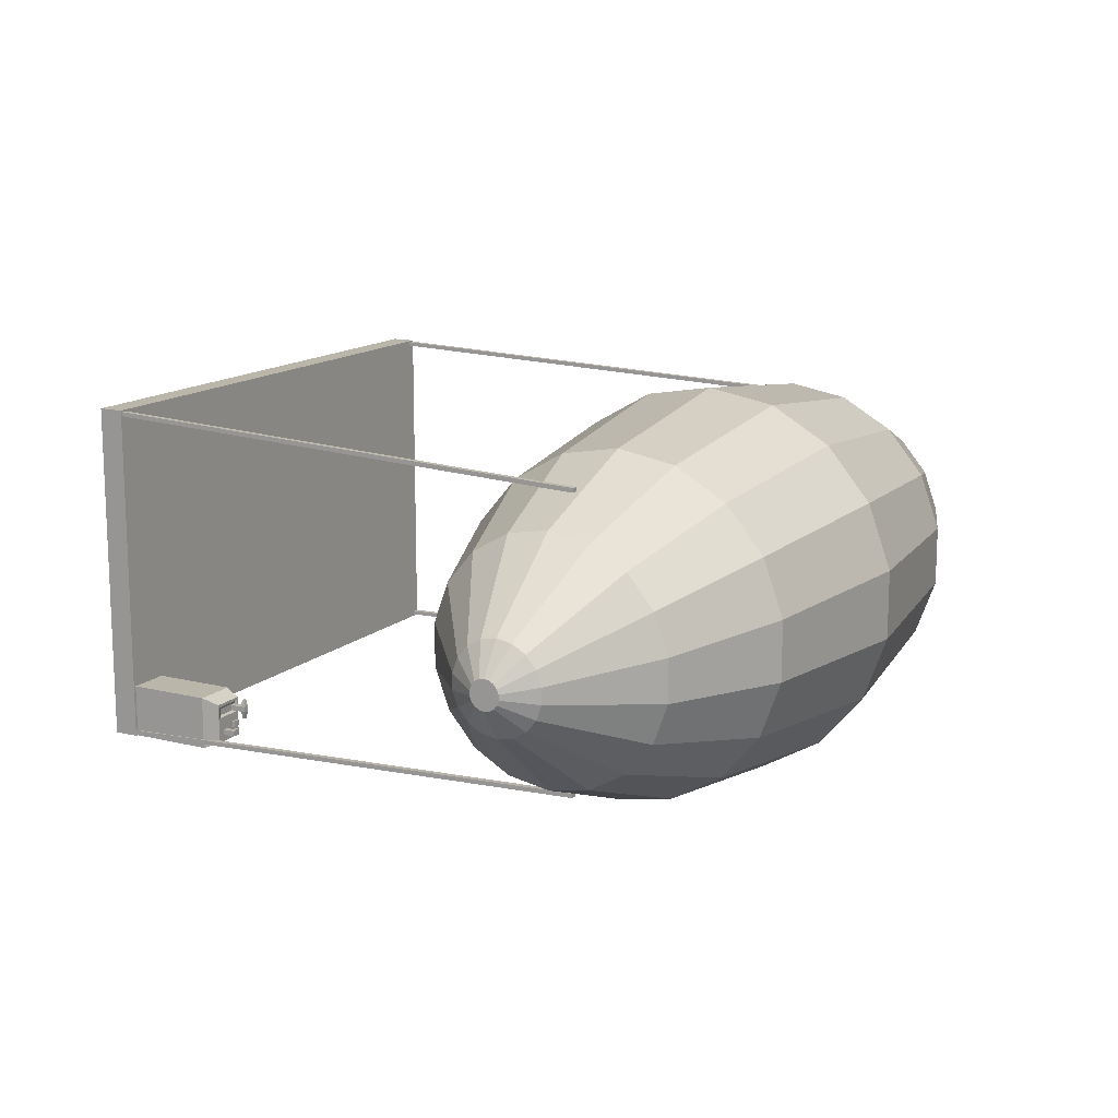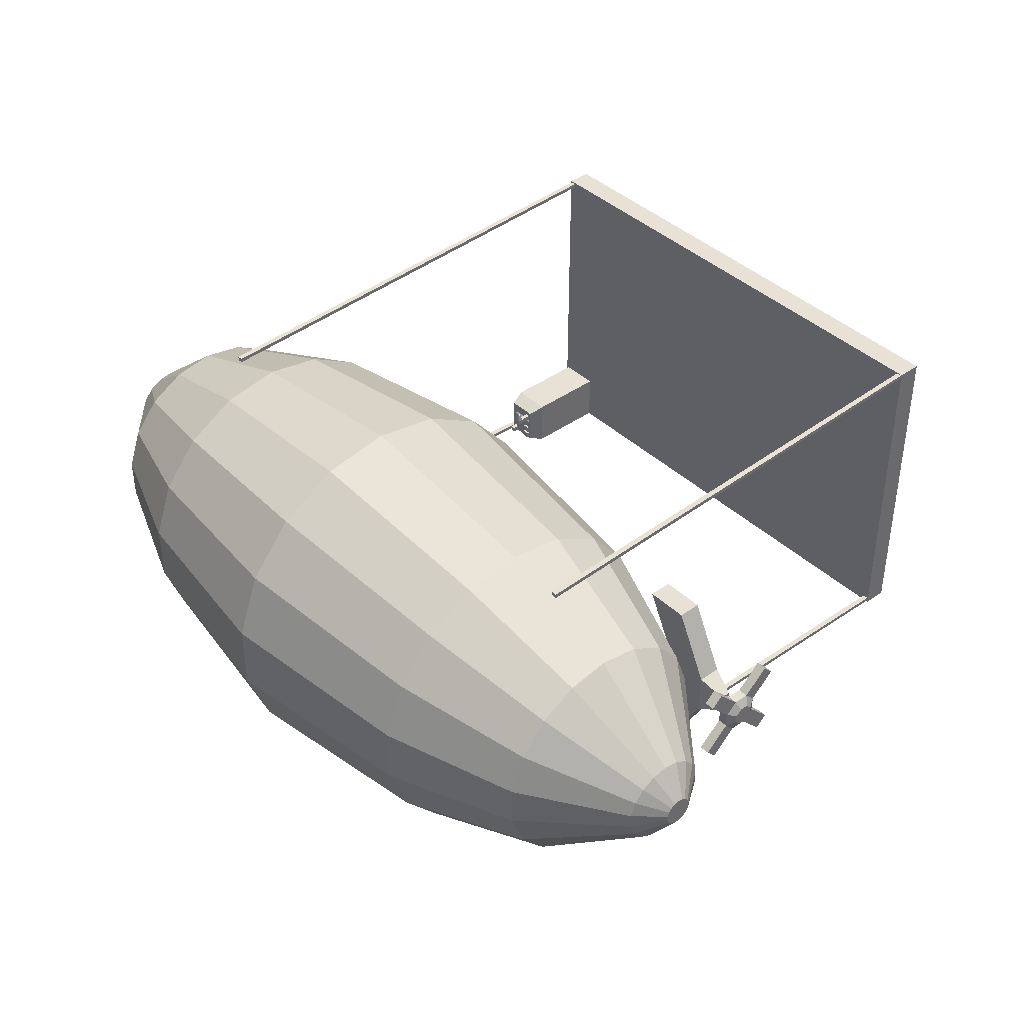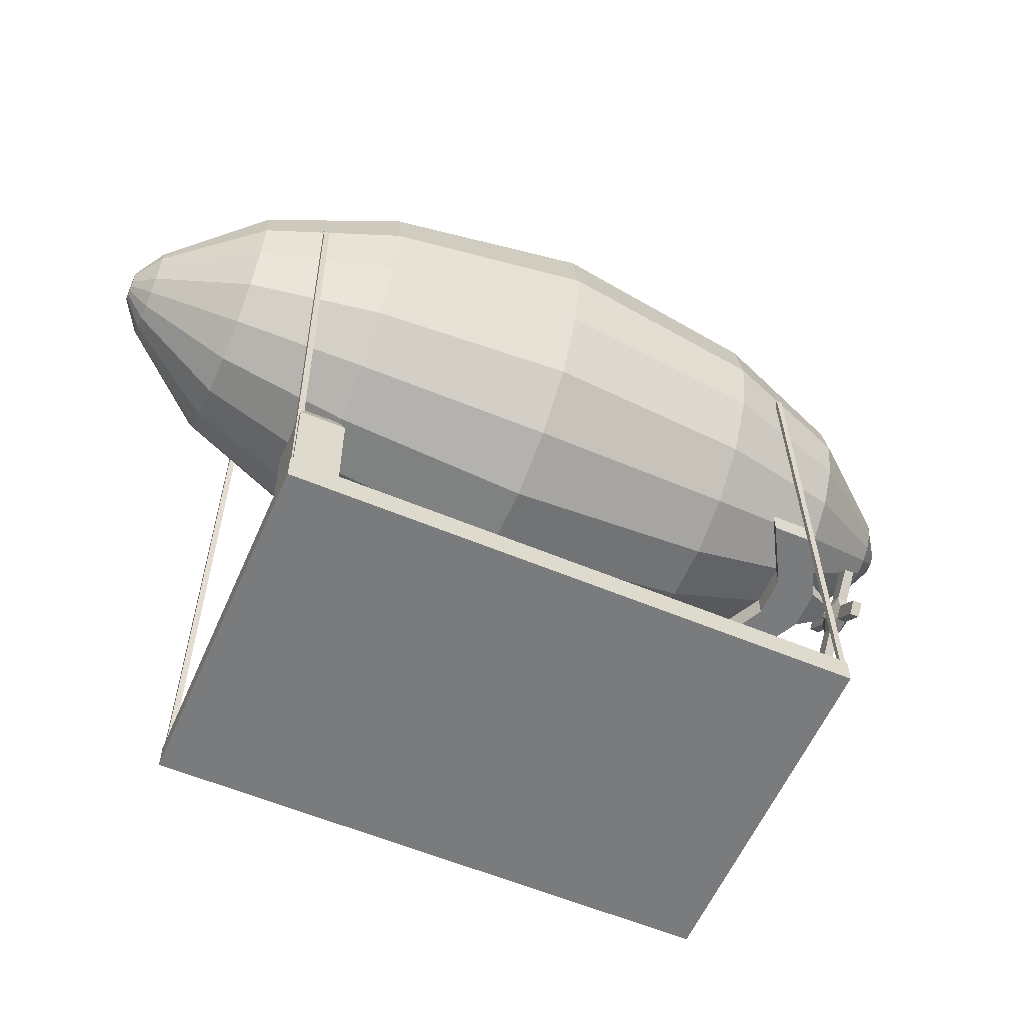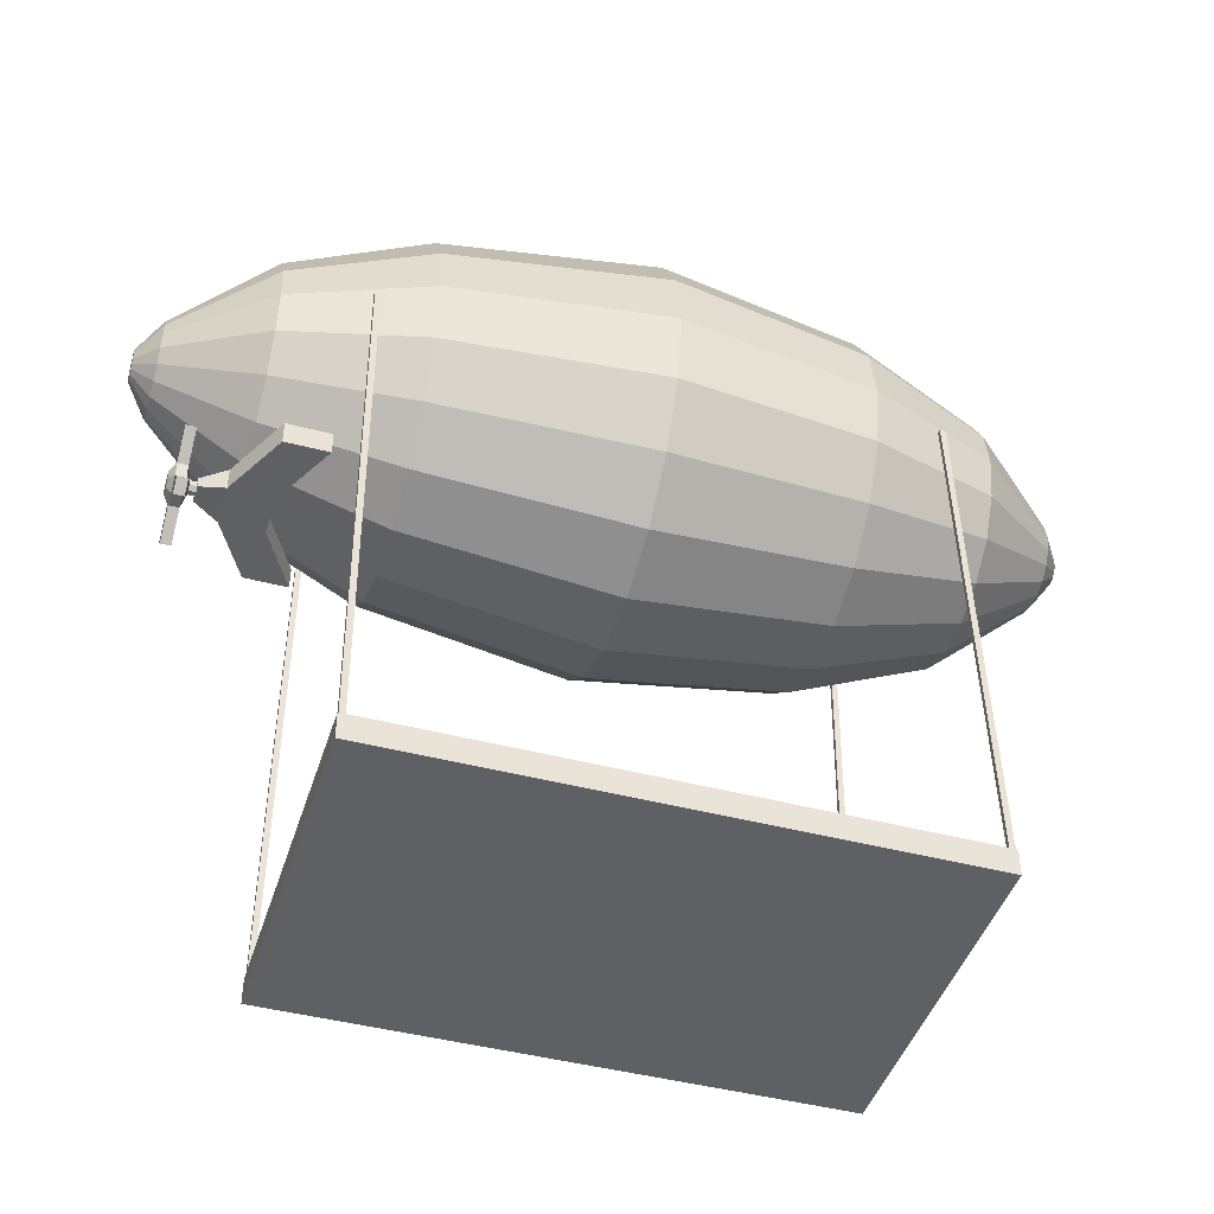
<metadata>
{"format":"obj","ext":"obj","renderer":"f3d","projection":"perspective","resolution":1024,"background":"white","views":[{"elev":14.0,"azim":118.9,"up":"+Z"},{"elev":40.4,"azim":-131.1,"up":"+Z"},{"elev":-58.3,"azim":156.6,"up":"+Y"},{"elev":-44.4,"azim":-17.1,"up":"+Y"}]}
</metadata>
<code>
o blimp
v -2.01 4.769 -1.517
v 1.585 4.769 -1.517
v -2.01 4.256 -1.427
v 1.585 4.256 -1.427
v -2.01 3.804 -1.166
v 1.585 3.804 -1.166
v -2.01 3.47 -0.7671
v 1.585 3.47 -0.7671
v -2.01 3.291 -0.2776
v 1.585 3.291 -0.2776
v -2.01 3.291 0.2434
v 1.585 3.291 0.2434
v -2.01 3.47 0.7329
v 1.585 3.47 0.7329
v -2.01 3.804 1.132
v 1.585 3.804 1.132
v -2.01 4.256 1.392
v 1.585 4.256 1.392
v -2.01 4.769 1.483
v 1.585 4.769 1.483
v -2.01 5.282 1.392
v 1.585 5.282 1.392
v -2.01 5.733 1.132
v 1.585 5.733 1.132
v -2.01 6.068 0.7329
v 1.585 6.068 0.7329
v -2.01 6.246 0.2434
v 1.585 6.246 0.2434
v -2.01 6.246 -0.2776
v 1.585 6.246 -0.2776
v -2.01 6.068 -0.7671
v 1.585 6.068 -0.7671
v -2.01 5.733 -1.166
v 1.585 5.733 -1.166
v -2.01 5.282 -1.427
v 1.585 5.282 -1.427
v -3.17 4.769 -1.076
v -3.17 4.406 -1.012
v 2.745 4.406 -1.012
v 2.745 4.769 -1.076
v -3.17 4.088 -0.8282
v 2.745 4.088 -0.8282
v -3.17 3.852 -0.5465
v 2.745 3.852 -0.5465
v -3.17 3.726 -0.201
v 2.745 3.726 -0.201
v -3.17 3.726 0.1668
v 2.745 3.726 0.1668
v -3.17 3.852 0.5124
v 2.745 3.852 0.5124
v -3.17 4.088 0.7941
v 2.745 4.088 0.7941
v -3.17 4.406 0.978
v 2.745 4.406 0.978
v -3.17 4.769 1.042
v 2.745 4.769 1.042
v -3.17 5.131 0.978
v 2.745 5.131 0.978
v -3.17 5.449 0.7941
v 2.745 5.449 0.7941
v -3.17 5.686 0.5124
v 2.745 5.686 0.5124
v -3.17 5.811 0.1668
v 2.745 5.811 0.1668
v -3.17 5.811 -0.201
v 2.745 5.811 -0.201
v -3.17 5.686 -0.5465
v 2.745 5.686 -0.5465
v -3.17 5.449 -0.8282
v 2.745 5.449 -0.8282
v -3.17 5.131 -1.012
v 2.745 5.131 -1.012
v -3.97 4.769 -0.4123
v -3.97 4.633 -0.3885
v 3.544 4.633 -0.3885
v 3.544 4.769 -0.4123
v -3.97 4.515 -0.3198
v 3.544 4.515 -0.3198
v -3.97 4.426 -0.2147
v 3.544 4.426 -0.2147
v -3.97 4.379 -0.08571
v 3.544 4.379 -0.08571
v -3.97 4.379 0.05154
v 3.544 4.379 0.05154
v -3.97 4.426 0.1805
v 3.544 4.426 0.1805
v -3.97 4.515 0.2857
v 3.544 4.515 0.2857
v -3.97 4.633 0.3543
v 3.544 4.633 0.3543
v -3.97 4.769 0.3781
v 3.544 4.769 0.3781
v -3.97 4.904 0.3543
v 3.544 4.904 0.3543
v -3.97 5.023 0.2857
v 3.544 5.023 0.2857
v -3.97 5.111 0.1805
v 3.544 5.111 0.1805
v -3.97 5.158 0.05154
v 3.544 5.158 0.05154
v -3.97 5.158 -0.08571
v 3.544 5.158 -0.08571
v -3.97 5.111 -0.2147
v 3.544 5.111 -0.2147
v -3.97 5.023 -0.3198
v 3.544 5.023 -0.3198
v -3.97 4.904 -0.3885
v 3.544 4.904 -0.3885
v -0.1469 4.769 -1.756
v -0.1469 4.174 -1.651
v -0.1469 3.651 -1.349
v -0.1469 3.263 -0.8866
v -0.1469 3.056 -0.3191
v -0.1469 3.056 0.2849
v -0.1469 3.263 0.8524
v -0.1469 3.651 1.315
v -0.1469 4.174 1.617
v -0.1469 4.769 1.722
v -0.1469 5.363 1.617
v -0.1469 5.886 1.315
v -0.1469 6.275 0.8524
v -0.1469 6.481 0.2849
v -0.1469 6.481 -0.3191
v -0.1469 6.275 -0.8866
v -0.1469 5.886 -1.349
v -0.1469 5.363 -1.651
v -4.153 4.769 -0.1452
v -4.153 4.725 -0.1374
v 3.728 4.725 -0.1374
v 3.728 4.769 -0.1452
v -4.153 4.686 -0.1152
v 3.728 4.686 -0.1152
v -4.153 4.658 -0.08112
v 3.728 4.658 -0.08112
v -4.153 4.642 -0.03932
v 3.728 4.642 -0.03932
v -4.153 4.642 0.005156
v 3.728 4.642 0.005156
v -4.153 4.658 0.04695
v 3.728 4.658 0.04695
v -4.153 4.686 0.08102
v 3.728 4.686 0.08102
v -4.153 4.725 0.1033
v 3.728 4.725 0.1033
v -4.153 4.769 0.111
v 3.728 4.769 0.111
v -4.153 4.812 0.1033
v 3.728 4.812 0.1033
v -4.153 4.851 0.08102
v 3.728 4.851 0.08102
v -4.153 4.88 0.04695
v 3.728 4.88 0.04695
v -4.153 4.895 0.005156
v 3.728 4.895 0.005156
v -4.153 4.895 -0.03932
v 3.728 4.895 -0.03932
v -4.153 4.88 -0.08112
v 3.728 4.88 -0.08112
v -4.153 4.851 -0.1152
v 3.728 4.851 -0.1152
v -4.153 4.812 -0.1374
v 3.728 4.812 -0.1374
v -2.5 -0.02095 1.5
v -2.5 0.2029 1.5
v -2.5 -0.02095 -1.5
v -2.5 0.2029 -1.5
v 2.261 -0.02095 1.5
v 2.261 0.2029 1.5
v 2.261 -0.02095 -1.5
v 2.261 0.2029 -1.5
v -2.492 0.1898 -1.449
v -2.492 4.716 -1.33
v -2.492 0.1898 -1.487
v -2.492 4.716 -1.368
v -2.442 0.1898 -1.449
v -2.442 4.716 -1.33
v -2.442 0.1898 -1.487
v -2.442 4.716 -1.368
v 2.201 0.1898 -1.452
v 2.201 4.716 -1.27
v 2.201 0.1898 -1.49
v 2.201 4.716 -1.309
v 2.251 0.1898 -1.452
v 2.251 4.716 -1.27
v 2.251 0.1898 -1.49
v 2.251 4.716 -1.309
v -2.492 0.1898 1.491
v -2.492 4.716 1.332
v -2.492 0.1898 1.453
v -2.492 4.716 1.294
v -2.442 0.1898 1.491
v -2.442 4.716 1.332
v -2.442 0.1898 1.453
v -2.442 4.716 1.294
v 2.201 0.1898 1.488
v 2.201 4.716 1.274
v 2.201 0.1898 1.45
v 2.201 4.716 1.236
v 2.251 0.1898 1.488
v 2.251 4.716 1.274
v 2.251 0.1898 1.45
v 2.251 4.716 1.236
f 109 2 4 110
f 110 4 6 111
f 111 6 8 112
f 112 8 10 113
f 113 10 12 114
f 114 12 14 115
f 115 14 16 116
f 116 16 18 117
f 117 18 20 118
f 118 20 22 119
f 119 22 24 120
f 120 24 26 121
f 121 26 28 122
f 122 28 30 123
f 123 30 32 124
f 124 32 34 125
f 23 25 61 59
f 125 34 36 126
f 126 36 2 109
f 5 7 43 41
f 46 44 80 82
f 57 59 95 93
f 8 6 42 44
f 26 24 60 62
f 15 17 53 51
f 33 35 71 69
f 18 16 52 54
f 36 34 70 72
f 7 9 45 43
f 25 27 63 61
f 10 8 44 46
f 28 26 62 64
f 17 19 55 53
f 35 1 37 71
f 20 18 54 56
f 2 36 72 40
f 9 11 47 45
f 27 29 65 63
f 1 3 38 37
f 12 10 46 48
f 30 28 64 66
f 4 2 40 39
f 19 21 57 55
f 22 20 56 58
f 11 13 49 47
f 29 31 67 65
f 14 12 48 50
f 32 30 66 68
f 3 5 41 38
f 21 23 59 57
f 6 4 39 42
f 24 22 58 60
f 13 15 51 49
f 31 33 69 67
f 16 14 50 52
f 34 32 68 70
f 101 103 157 155
f 75 76 130 129
f 71 37 73 107
f 60 58 94 96
f 45 47 83 81
f 40 72 108 76
f 59 61 97 95
f 48 46 82 84
f 62 60 96 98
f 47 49 85 83
f 61 63 99 97
f 50 48 84 86
f 64 62 98 100
f 49 51 87 85
f 63 65 101 99
f 52 50 86 88
f 37 38 74 73
f 66 64 100 102
f 51 53 89 87
f 39 40 76 75
f 65 67 103 101
f 54 52 88 90
f 38 41 77 74
f 68 66 102 104
f 53 55 91 89
f 42 39 75 78
f 67 69 105 103
f 56 54 90 92
f 41 43 79 77
f 70 68 104 106
f 55 57 93 91
f 44 42 78 80
f 69 71 107 105
f 58 56 92 94
f 43 45 81 79
f 72 70 106 108
f 35 126 109 1
f 33 125 126 35
f 31 124 125 33
f 29 123 124 31
f 27 122 123 29
f 25 121 122 27
f 23 120 121 25
f 21 119 120 23
f 19 118 119 21
f 17 117 118 19
f 15 116 117 17
f 13 115 116 15
f 11 114 115 13
f 9 113 114 11
f 7 112 113 9
f 5 111 112 7
f 3 110 111 5
f 1 109 110 3
f 129 130 162 160 158 156 154 152 150 148 146 144 142 140 138 136 134 132
f 127 128 131 133 135 137 139 141 143 145 147 149 151 153 155 157 159 161
f 90 88 142 144
f 74 77 131 128
f 104 102 156 158
f 89 91 145 143
f 78 75 129 132
f 103 105 159 157
f 92 90 144 146
f 77 79 133 131
f 106 104 158 160
f 91 93 147 145
f 80 78 132 134
f 105 107 161 159
f 94 92 146 148
f 79 81 135 133
f 108 106 160 162
f 93 95 149 147
f 82 80 134 136
f 107 73 127 161
f 96 94 148 150
f 81 83 137 135
f 76 108 162 130
f 95 97 151 149
f 84 82 136 138
f 98 96 150 152
f 83 85 139 137
f 97 99 153 151
f 86 84 138 140
f 100 98 152 154
f 85 87 141 139
f 99 101 155 153
f 88 86 140 142
f 73 74 128 127
f 102 100 154 156
f 87 89 143 141
f 163 164 166 165
f 165 166 170 169
f 169 170 168 167
f 167 168 164 163
f 165 169 167 163
f 170 166 164 168
f 171 172 174 173
f 173 174 178 177
f 177 178 176 175
f 175 176 172 171
f 173 177 175 171
f 178 174 172 176
f 179 180 182 181
f 181 182 186 185
f 185 186 184 183
f 183 184 180 179
f 181 185 183 179
f 186 182 180 184
f 187 188 190 189
f 189 190 194 193
f 193 194 192 191
f 191 192 188 187
f 189 193 191 187
f 194 190 188 192
f 195 196 198 197
f 197 198 202 201
f 201 202 200 199
f 199 200 196 195
f 197 201 199 195
f 202 198 196 200
o motor
v -2.984 3.426 0.7664
v -2.984 3.63 0.7664
v -2.984 3.426 -0.7336
v -2.984 3.63 -0.7336
v -2.608 3.426 0.7664
v -2.608 3.63 0.7664
v -2.608 3.426 -0.7336
v -2.608 3.63 -0.7336
v -3.285 3.426 -0.1969
v -3.285 3.63 -0.1969
v -2.909 3.426 -0.1969
v -2.909 3.63 -0.1969
v -3.285 3.426 0.1781
v -2.909 3.63 0.1781
v -3.285 3.63 0.1781
v -2.909 3.426 0.1781
v -3.501 3.573 0.07375
v -3.501 3.573 -0.09253
v -3.501 3.482 -0.09253
v -3.501 3.482 0.07375
v -3.685 3.464 -0.1669
v -3.596 3.464 -0.1669
v -3.685 3.365 -0.07301
v -3.596 3.365 -0.07301
v -3.685 3.361 0.06362
v -3.596 3.361 0.06362
v -3.685 3.455 0.163
v -3.596 3.455 0.163
v -3.685 3.591 0.1669
v -3.596 3.591 0.1669
v -3.685 3.691 0.07301
v -3.596 3.691 0.07301
v -3.685 3.694 -0.06362
v -3.596 3.694 -0.06362
v -3.685 3.601 -0.163
v -3.596 3.601 -0.163
v -3.685 3.26 -0.3826
v -3.596 3.26 -0.3826
v -3.596 3.161 -0.2887
v -3.685 3.161 -0.2887
v -3.685 3.145 0.2674
v -3.596 3.145 0.2674
v -3.596 3.239 0.3668
v -3.685 3.239 0.3668
v -3.685 3.795 0.3826
v -3.596 3.795 0.3826
v -3.596 3.894 0.2887
v -3.685 3.894 0.2887
v -3.685 3.91 -0.2674
v -3.596 3.91 -0.2674
v -3.596 3.816 -0.3668
v -3.685 3.816 -0.3668
v -3.731 3.493 -0.08958
v -3.731 3.44 -0.0392
v -3.731 3.438 0.03415
v -3.731 3.488 0.0875
v -3.731 3.562 0.08958
v -3.731 3.615 0.0392
v -3.731 3.617 -0.03415
v -3.731 3.567 -0.0875
v -3.559 3.472 -0.02482
v -3.559 3.506 -0.05673
v -3.559 3.471 0.02163
v -3.559 3.503 0.0554
v -3.559 3.549 0.05673
v -3.559 3.583 0.02482
v -3.559 3.584 -0.02163
v -3.559 3.552 -0.0554
v -3.498 3.472 -0.02482
v -3.498 3.506 -0.05673
v -3.498 3.471 0.02163
v -3.498 3.503 0.0554
v -3.498 3.549 0.05673
v -3.498 3.583 0.02482
v -3.498 3.584 -0.02163
v -3.498 3.552 -0.0554
f 211 212 206 205
f 205 206 210 209
f 218 216 208 207
f 207 208 204 203
f 215 218 207 203
f 216 217 204 208
f 210 206 212 214
f 205 209 213 211
f 209 210 214 213
f 212 211 221 220
f 203 204 217 215
f 214 212 217 216
f 211 213 218 215
f 213 214 216 218
f 222 219 220 221
f 217 212 220 219
f 215 217 219 222
f 211 215 222 221
f 225 226 228 227
f 229 230 232 231
f 233 234 236 235
f 232 230 266 267
f 237 238 224 223
f 225 227 257 256
f 239 240 241 242
f 224 240 239 223
f 226 241 240 224
f 225 242 241 226
f 223 239 242 225
f 243 244 245 246
f 228 244 243 227
f 230 245 244 228
f 229 246 245 230
f 227 243 246 229
f 247 248 249 250
f 232 248 247 231
f 234 249 248 232
f 233 250 249 234
f 231 247 250 233
f 251 252 253 254
f 236 252 251 235
f 238 253 252 236
f 237 254 253 238
f 235 251 254 237
f 255 256 257 258 259 260 261 262
f 231 233 260 259
f 237 223 255 262
f 223 225 256 255
f 227 229 258 257
f 233 235 261 260
f 229 231 259 258
f 235 237 262 261
f 264 270 278 272
f 238 236 269 270
f 228 226 263 265
f 234 232 267 268
f 224 238 270 264
f 226 224 264 263
f 230 228 265 266
f 236 234 268 269
f 271 272 278 277 276 275 274 273
f 269 268 276 277
f 267 266 274 275
f 265 263 271 273
f 270 269 277 278
f 268 267 275 276
f 266 265 273 274
f 263 264 272 271
o control_box
v 1.866 0.1947 -1.034
v 1.911 1.097 -1.091
v 1.866 0.1947 -1.5
v 1.911 1.097 -1.443
v 2.238 0.1947 -1.034
v 2.193 1.097 -1.091
v 2.238 0.1947 -1.5
v 2.193 1.097 -1.443
v 1.866 0.9532 -1.034
v 1.866 0.9532 -1.5
v 2.238 0.9532 -1.5
v 2.238 0.9532 -1.034
v 1.946 1.085 -1.144
v 1.946 1.236 -1.144
v 1.946 1.085 -1.191
v 1.946 1.236 -1.191
v 1.993 1.085 -1.144
v 1.993 1.236 -1.144
v 1.993 1.085 -1.191
v 1.993 1.236 -1.191
v 1.946 1.193 -1.144
v 1.946 1.193 -1.191
v 1.993 1.193 -1.191
v 1.993 1.193 -1.144
v 2.075 1.097 -1.339
v 2.075 1.201 -1.339
v 2.075 1.097 -1.386
v 2.075 1.201 -1.386
v 2.121 1.097 -1.339
v 2.121 1.201 -1.339
v 2.121 1.097 -1.386
v 2.121 1.201 -1.386
v 2.075 1.159 -1.339
v 2.075 1.159 -1.386
v 2.121 1.159 -1.386
v 2.121 1.159 -1.339
v 1.958 1.204 -1.257
v 1.958 1.225 -1.257
v 1.981 1.225 -1.257
v 1.981 1.204 -1.257
v 1.981 1.204 -1.079
v 1.981 1.225 -1.079
v 1.958 1.225 -1.079
v 1.958 1.204 -1.079
v 1.911 1.097 -1.267
v 2.193 1.097 -1.267
v 2.238 0.9532 -1.267
v 1.866 0.9532 -1.267
v 2.176 1.097 -1.218
v 1.928 1.097 -1.218
v 1.928 1.097 -1.117
v 2.176 1.097 -1.117
v 2.153 1.084 -1.197
v 1.951 1.084 -1.197
v 1.951 1.084 -1.138
v 2.153 1.084 -1.138
v 1.938 1.096 -1.293
v 1.938 1.12 -1.293
v 1.938 1.096 -1.348
v 1.938 1.12 -1.348
v 2.003 1.096 -1.293
v 2.003 1.12 -1.293
v 2.003 1.096 -1.348
v 2.003 1.12 -1.348
v 1.937 1.096 -1.376
v 1.937 1.12 -1.376
v 1.937 1.096 -1.431
v 1.937 1.12 -1.431
v 2.002 1.096 -1.376
v 2.002 1.12 -1.376
v 2.002 1.096 -1.431
v 2.002 1.12 -1.431
f 299 292 294 300
f 301 298 296 302
f 293 297 295 291
f 298 294 292 296
f 295 302 299 291
f 297 301 302 295
f 293 300 301 297
f 291 299 300 293
f 311 304 306 312
f 312 306 310 313
f 313 310 308 314
f 314 308 304 311
f 305 309 307 303
f 310 306 304 308
f 307 314 311 303
f 309 313 314 307
f 305 312 313 309
f 303 311 312 305
f 315 316 317 318
f 294 316 315 300
f 298 317 316 294
f 301 318 317 298
f 300 315 318 301
f 319 320 321 322
f 296 320 319 302
f 292 321 320 296
f 299 322 321 292
f 302 319 322 299
f 335 336 338 337
f 337 338 342 341
f 341 342 340 339
f 339 340 336 335
f 337 341 339 335
f 342 338 336 340
f 343 344 346 345
f 345 346 350 349
f 349 350 348 347
f 347 348 344 343
f 345 349 347 343
f 350 346 344 348
f 326 323 282 288
f 288 282 286 289
f 325 324 284 290
f 290 284 280 287
f 281 285 283 279
f 331 332 333 334
f 283 290 287 279
f 285 289 325 290 283
f 281 288 289 285
f 279 287 326 288 281
f 289 286 324 325
f 286 282 323 324
f 287 280 323 326
f 323 328 327 324
f 280 329 328 323
f 284 330 329 280
f 324 327 330 284
f 328 332 331 327
f 329 333 332 328
f 330 334 333 329
f 327 331 334 330

</code>
